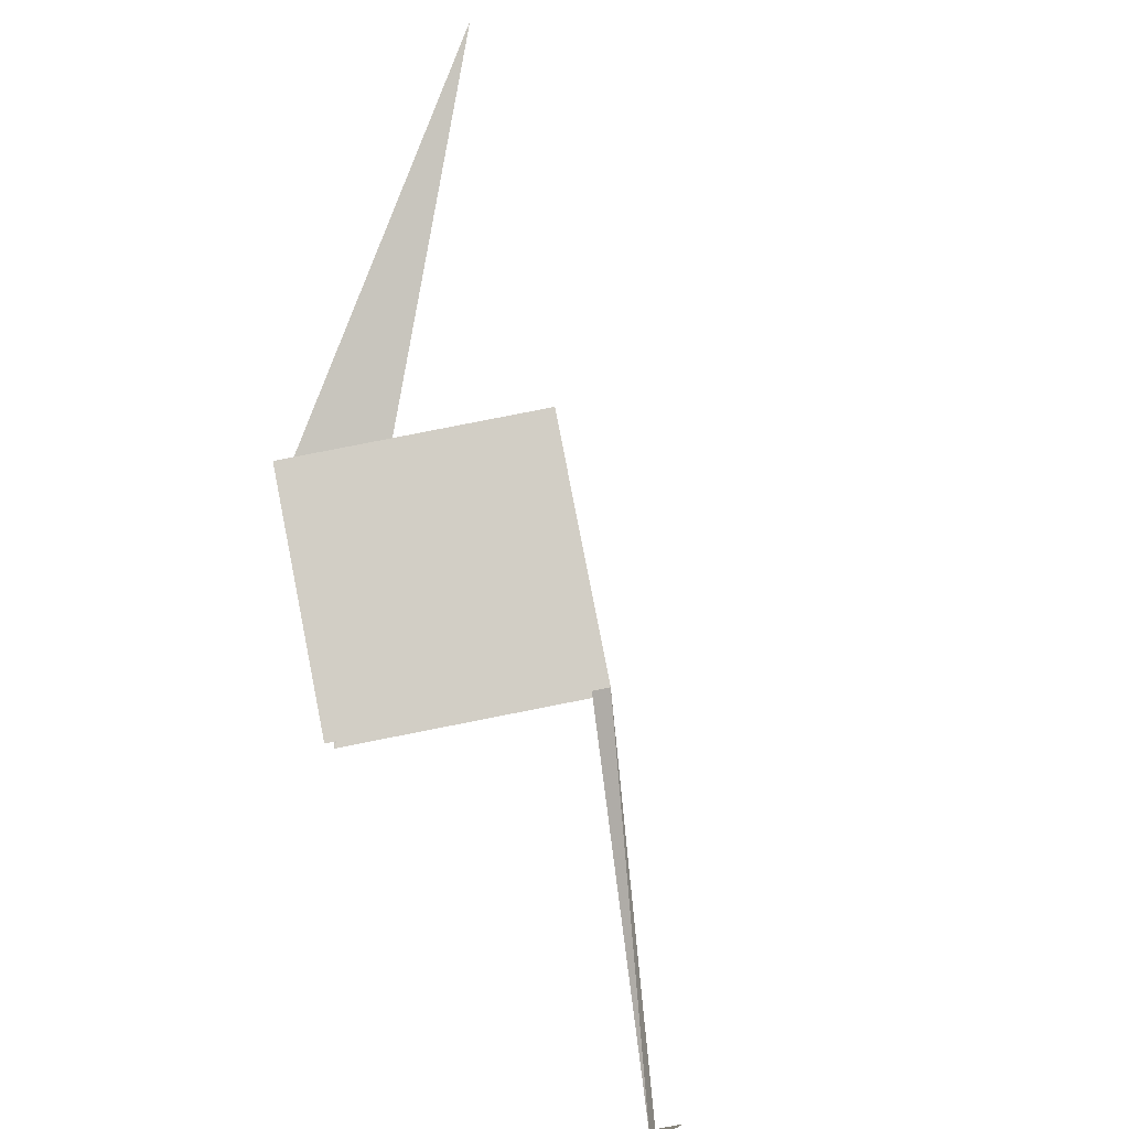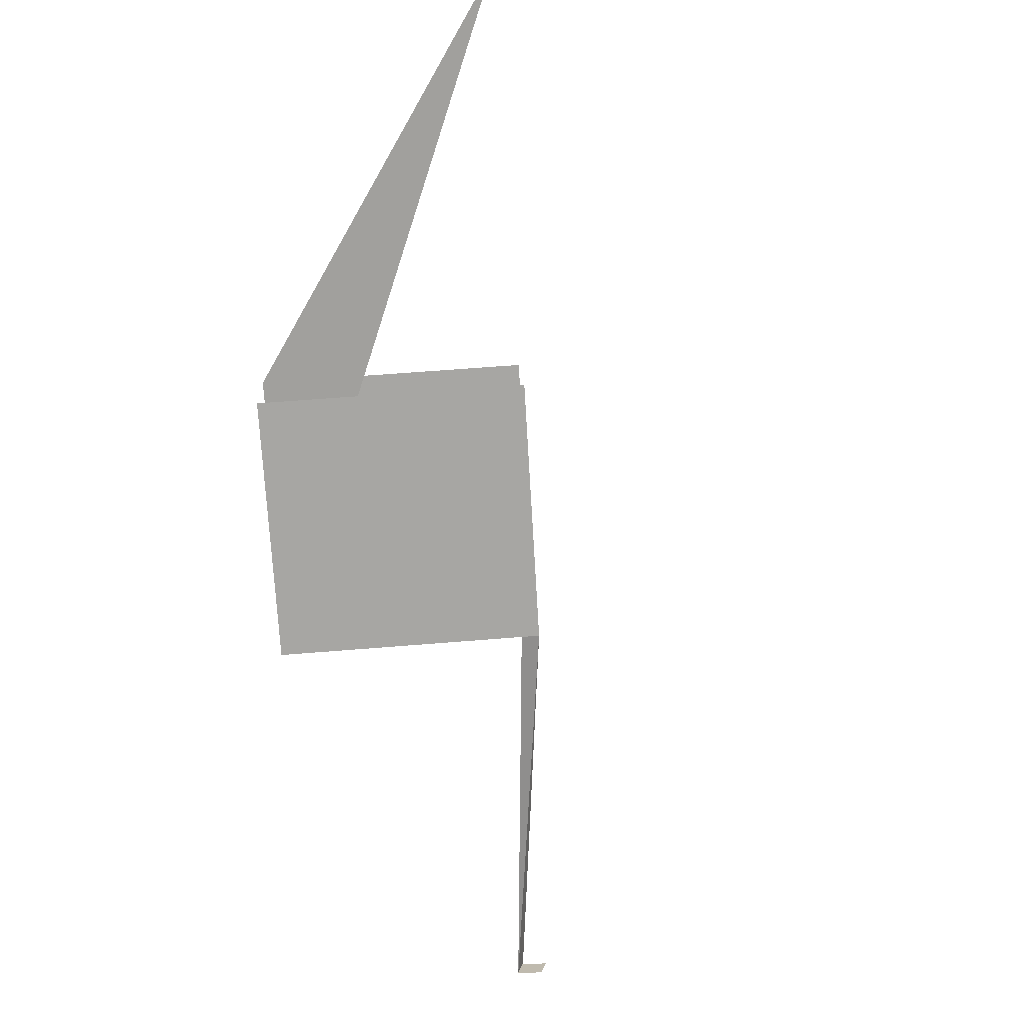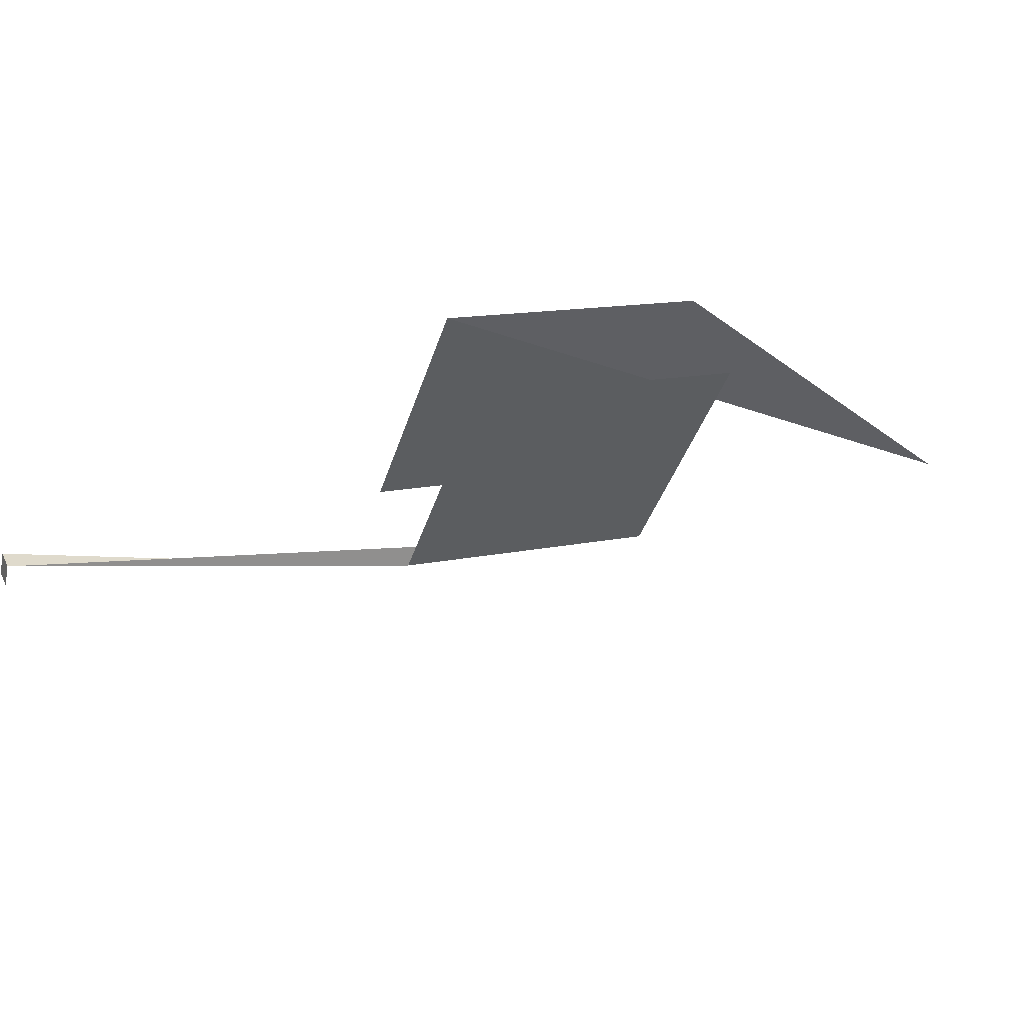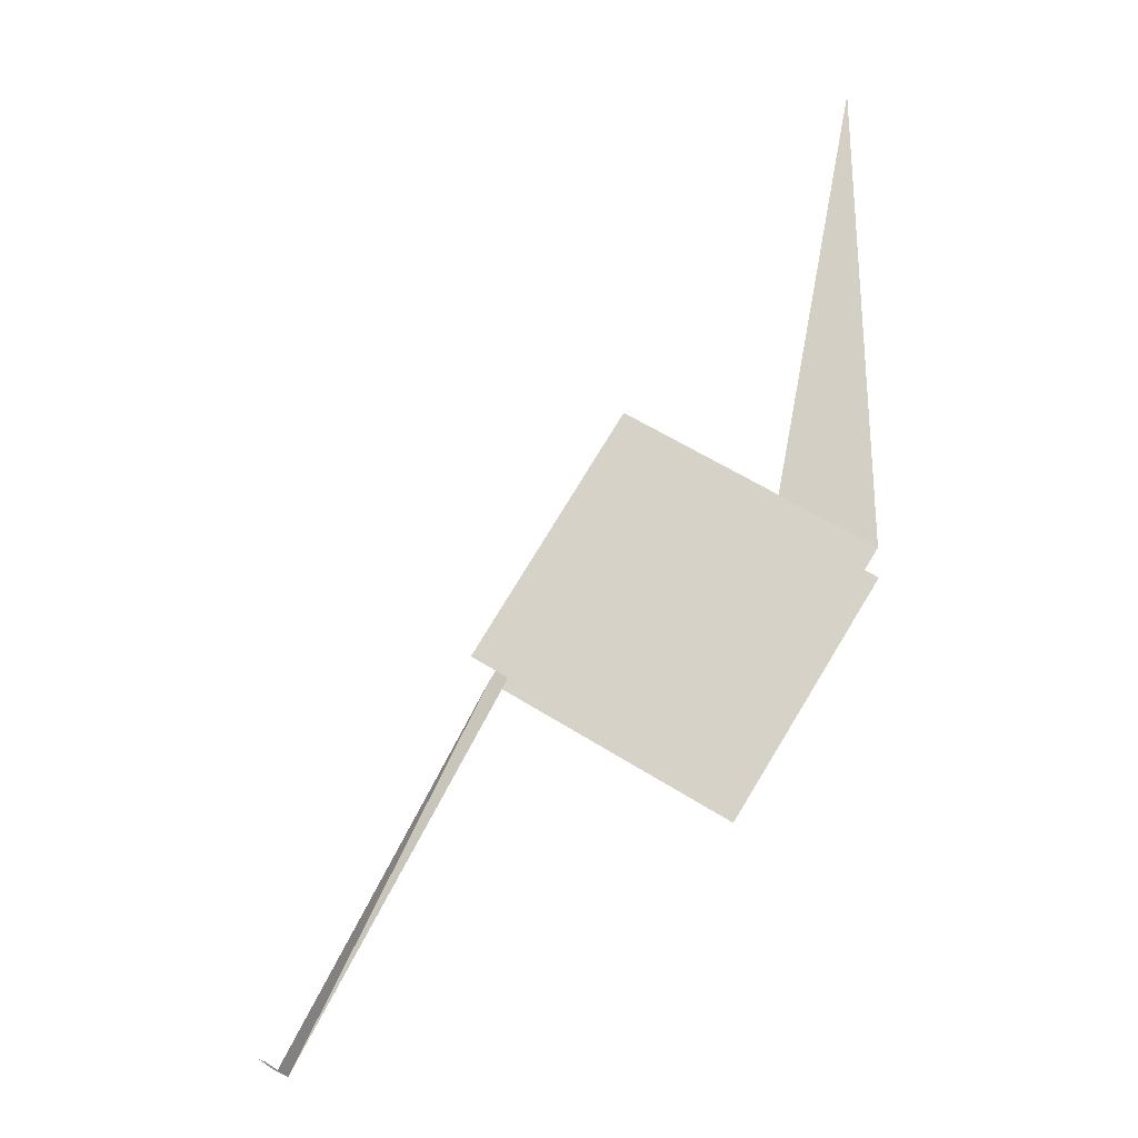
<metadata>
{"format":"obj","ext":"obj","renderer":"f3d","projection":"perspective","resolution":1024,"background":"white","views":[{"elev":-75.4,"azim":-45.2,"up":"+Z"},{"elev":-52.0,"azim":-53.5,"up":"+Z"},{"elev":-43.2,"azim":-162.0,"up":"+Z"},{"elev":52.4,"azim":156.9,"up":"+Z"}]}
</metadata>
<code>
v -738.5 -99.86 314.1
v -738.6 -99.86 313.9
v -738.7 -99.57 314.1
v -738.8 -99.57 313.9
v -742.8 -102.9 315.6
v -745.6 -104.7 317
v -744.9 -99.92 315.4
v -747.7 -101.8 316.7
v -745.3 -104.4 318.2
v -742.5 -102.6 316.8
v -747.4 -101.4 317.9
v -744.5 -99.57 316.5
v -749.8 -107.3 319.5
v -749.8 -107 319.9
v -750 -107 319.5
v -750 -106.7 319.9
f 1 2 3
f 3 2 4
f 3 4 5
f 5 4 6
f 5 6 7
f 7 6 8
f 7 8 8
f 8 8 9
f 8 9 9
f 9 9 10
f 9 10 11
f 11 10 12
f 11 12 13

</code>
